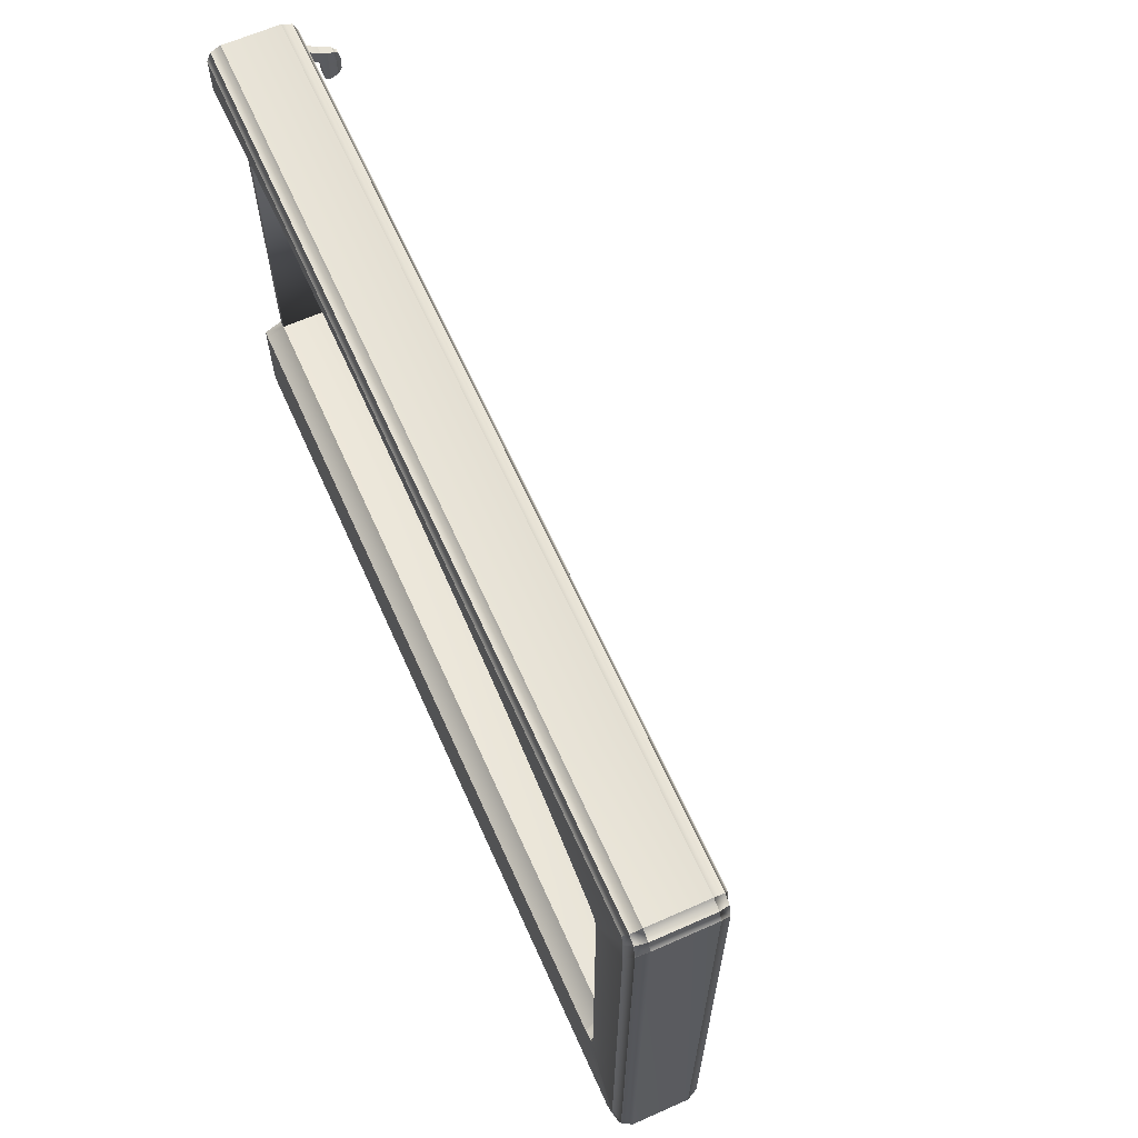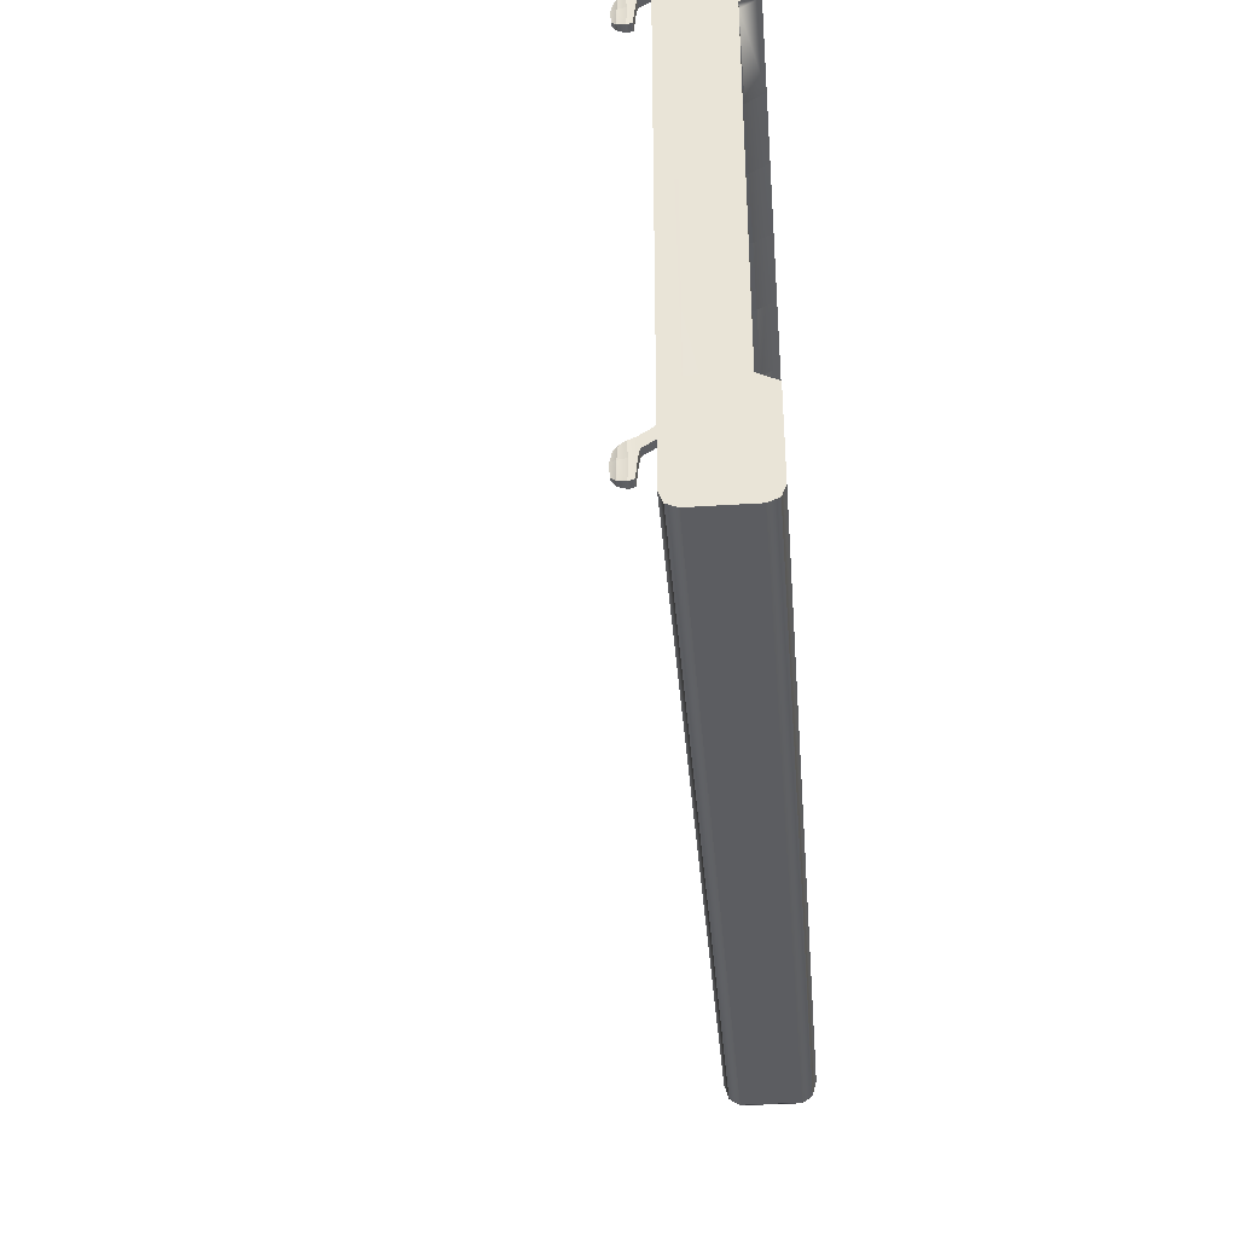
<metadata>
{"format":"obj","ext":"obj","renderer":"f3d","projection":"perspective","resolution":1024,"background":"white","views":[{"elev":63.7,"azim":65.9,"up":"+Z"},{"elev":-36.9,"azim":-85.2,"up":"+Z"}]}
</metadata>
<code>
o DoormeshMicrowaveDoorA2_1_GeomSubset_0
v 0.000448 -0.007836 -0.1767
v 0.000438 -0.007836 -0.1767
v 0.000448 -0.007826 -0.1767
v 0.000438 -0.007826 -0.1767
v 0.000448 -0.007836 -0.1767
v 0.000438 -0.007836 -0.1767
v 0.000448 -0.007826 -0.1767
v 0.000438 -0.007826 -0.1767
v 0.000448 -0.007836 -0.1767
v 0.000438 -0.007836 -0.1767
v 0.000448 -0.007826 -0.1767
v 0.000438 -0.007826 -0.1767
v 0.000448 -0.007836 -0.1767
v 0.000438 -0.007836 -0.1767
v 0.000448 -0.007826 -0.1767
v 0.000438 -0.007826 -0.1767
v 0.000448 -0.007836 -0.1767
v 0.000438 -0.007836 -0.1767
v 0.000448 -0.007826 -0.1767
v 0.000438 -0.007826 -0.1767
v 0.000448 -0.007836 -0.1767
v 0.000438 -0.007836 -0.1767
v 0.000448 -0.007826 -0.1767
v 0.000438 -0.007826 -0.1767
v 0.000448 -0.007836 -0.1767
v 0.000438 -0.007836 -0.1767
v 0.000448 -0.007826 -0.1767
v 0.000438 -0.007826 -0.1767
v 0.2554 -0.1629 0.1373
v -0.1692 -0.1629 0.1383
v 0.2554 -0.1629 -0.05978
v -0.1692 -0.1629 -0.06084
v 0.2554 -0.1626 0.1373
v -0.1692 -0.1626 0.1383
v 0.2554 -0.1626 -0.05978
v -0.1692 -0.1626 -0.06084
v 0.2705 -0.1538 0.1141
v 0.2696 -0.1529 0.1136
v 0.2705 -0.1538 0.1087
v 0.2696 -0.1529 0.1086
v 0.2644 -0.1538 0.1179
v 0.264 -0.1529 0.1171
v 0.2651 -0.1538 -0.0745
v 0.265 -0.1529 -0.07361
v 0.2704 -0.1538 -0.07373
v 0.2696 -0.1529 -0.07294
v 0.2712 -0.1538 -0.06865
v 0.2703 -0.1529 -0.06859
v 0.2705 -0.1648 0.1141
v 0.2696 -0.1657 0.1136
v 0.2705 -0.1648 0.1087
v 0.2696 -0.1657 0.1086
v 0.2644 -0.1648 0.1179
v 0.264 -0.1657 0.1171
v 0.265 -0.1657 -0.07361
v 0.2651 -0.1648 -0.0745
v 0.2704 -0.1648 -0.07373
v 0.2696 -0.1657 -0.07294
v 0.2712 -0.1648 -0.06865
v 0.2703 -0.1657 -0.06859
v 0.2194 -0.1538 0.1314
v 0.2192 -0.1529 0.1306
v 0.1739 -0.1538 0.1406
v 0.1737 -0.1529 0.1398
v 0.1739 -0.1648 0.1406
v 0.1737 -0.1657 0.1398
v 0.2194 -0.1648 0.1314
v 0.2192 -0.1657 0.1306
v 0.1108 -0.1538 0.1474
v 0.1107 -0.1529 0.1465
v 0.06448 -0.1538 0.1507
v 0.06443 -0.1529 0.1498
v 0.06448 -0.1648 0.1507
v 0.06443 -0.1657 0.1498
v 0.1108 -0.1648 0.1474
v 0.1107 -0.1657 0.1465
v 0.01752 -0.1538 0.1525
v 0.01751 -0.1529 0.1516
v -0.0289 -0.1538 0.1525
v -0.02889 -0.1529 0.1516
v -0.0289 -0.1648 0.1525
v -0.02889 -0.1657 0.1516
v 0.01752 -0.1648 0.1525
v 0.01751 -0.1657 0.1516
v -0.07586 -0.1538 0.1507
v -0.07581 -0.1529 0.1498
v -0.1221 -0.1529 0.1463
v -0.1221 -0.1538 0.1472
v -0.07586 -0.1648 0.1507
v -0.07581 -0.1657 0.1498
v -0.1221 -0.1648 0.1472
v -0.1221 -0.1657 0.1463
v 0.2506 -0.1529 0.1017
v 0.2498 -0.1538 0.1016
v 0.2498 -0.1538 0.104
v 0.2506 -0.1529 0.1044
v 0.2498 -0.1648 0.1016
v 0.2506 -0.1657 0.1017
v 0.2506 -0.1657 0.1044
v 0.2498 -0.1648 0.104
v 0.2469 -0.1538 0.1057
v 0.2472 -0.1529 0.1065
v 0.2472 -0.1657 0.1065
v 0.2469 -0.1648 0.1057
v 0.2504 -0.1538 -0.05744
v 0.2513 -0.1529 -0.0575
v 0.251 -0.1529 -0.05901
v 0.2503 -0.1538 -0.05829
v 0.2513 -0.1657 -0.0575
v 0.2504 -0.1648 -0.05744
v 0.2503 -0.1648 -0.05829
v 0.251 -0.1657 -0.05901
v 0.2491 -0.1648 -0.05846
v 0.2492 -0.1657 -0.05927
v 0.2492 -0.1529 -0.05927
v 0.2491 -0.1538 -0.05846
v 0.164 -0.1538 0.1258
v 0.1641 -0.1529 0.1266
v 0.2061 -0.1529 0.1184
v 0.2059 -0.1538 0.1176
v 0.1641 -0.1657 0.1266
v 0.164 -0.1648 0.1258
v 0.2059 -0.1648 0.1176
v 0.2061 -0.1657 0.1184
v 0.06287 -0.1538 0.1348
v 0.06292 -0.1529 0.1356
v 0.1058 -0.1529 0.1326
v 0.1057 -0.1538 0.1318
v 0.06276 -0.1657 0.1357
v 0.06271 -0.1648 0.1348
v 0.1056 -0.1648 0.1318
v 0.1057 -0.1657 0.1327
v -0.02356 -0.1538 0.1364
v -0.02357 -0.1529 0.1372
v 0.01943 -0.1529 0.1372
v 0.01941 -0.1538 0.1364
v -0.02375 -0.1657 0.1372
v -0.02373 -0.1648 0.1364
v 0.01923 -0.1648 0.1364
v 0.01925 -0.1657 0.1372
v -0.1099 -0.1538 0.1317
v -0.1099 -0.1529 0.1325
v -0.06706 -0.1529 0.1357
v -0.06702 -0.1538 0.1348
v -0.1101 -0.1657 0.1325
v -0.11 -0.1648 0.1317
v -0.0672 -0.1648 0.1348
v -0.06724 -0.1657 0.1356
v -0.1826 -0.1538 -0.07309
v -0.1803 -0.1529 -0.07241
v -0.1767 -0.1529 -0.07229
v -0.1769 -0.1538 -0.07318
v -0.1769 -0.1648 -0.07318
v -0.1767 -0.1657 -0.07229
v -0.1826 -0.1648 -0.07309
v -0.182 -0.1657 -0.07241
v -0.1827 -0.1538 -0.06897
v -0.1818 -0.1529 -0.06879
v -0.1818 -0.1657 -0.06879
v -0.1827 -0.1648 -0.06897
v -0.1566 -0.1657 -0.05953
v -0.1564 -0.1648 -0.05872
v -0.161 -0.1657 -0.05778
v -0.1603 -0.1648 -0.05716
v -0.1619 -0.1648 -0.05339
v -0.1628 -0.1657 -0.05355
v -0.1826 -0.1538 0.139
v -0.1819 -0.1529 0.1383
v -0.1818 -0.1529 0.1347
v -0.1827 -0.1538 0.1348
v -0.1827 -0.1648 0.1348
v -0.1818 -0.1657 0.1347
v -0.1826 -0.1648 0.139
v -0.1819 -0.1657 0.1383
v -0.1787 -0.1538 0.1399
v -0.1769 -0.1529 0.139
v -0.1769 -0.1657 0.139
v -0.1772 -0.1648 0.1399
v -0.1628 -0.1657 0.1211
v -0.1619 -0.1648 0.1209
v -0.1611 -0.1657 0.1253
v -0.1604 -0.1648 0.1247
v -0.1567 -0.1648 0.1266
v -0.157 -0.1657 0.1274
v -0.161 -0.1529 -0.05778
v -0.1603 -0.1538 -0.05716
v -0.1628 -0.1529 -0.05355
v -0.1619 -0.1538 -0.05339
v -0.1564 -0.1538 -0.05872
v -0.1566 -0.1529 -0.05953
v -0.1611 -0.1529 0.1253
v -0.1604 -0.1538 0.1247
v -0.157 -0.1529 0.1274
v -0.1567 -0.1538 0.1266
v -0.1619 -0.1538 0.1209
v -0.1628 -0.1529 0.1211
v -0.1619 -0.1648 0.03391
v -0.1628 -0.1657 0.0339
v -0.1628 -0.1529 0.0339
v -0.1619 -0.1538 0.03391
v -0.1827 -0.1538 0.03335
v -0.1818 -0.1529 0.03336
v -0.1818 -0.1657 0.03336
v -0.1827 -0.1648 0.03335
v 0.2963 -0.1238 0.1595
v 0.2947 -0.1238 0.1661
v 0.2968 -0.1262 0.1719
v 0.2974 -0.1318 0.1744
v 0.303 -0.1317 0.1722
v 0.3053 -0.1316 0.1667
v 0.3031 -0.1261 0.1598
v 0.2969 -0.1238 0.1437
v 0.2952 -0.1238 -0.1247
v 0.2969 -0.1238 -0.1165
v 0.303 -0.1262 -0.1249
v 0.3053 -0.1318 -0.1285
v 0.3031 -0.1317 -0.1341
v 0.2976 -0.1316 -0.1364
v 0.2957 -0.1261 -0.134
v 0.291 -0.1238 -0.128
v 0.2606 -0.1339 0.1166
v 0.2626 -0.1238 0.122
v 0.2689 -0.1238 0.1186
v 0.2713 -0.1238 0.1139
v 0.2666 -0.1339 0.1128
v 0.2612 -0.1339 -0.07254
v 0.2673 -0.1339 -0.06679
v 0.2721 -0.1238 -0.06989
v 0.2696 -0.1238 -0.07535
v 0.2637 -0.1238 -0.07763
v 0.3011 -0.1261 0.1685
v 0.3008 -0.1261 -0.1314
v 0.2665 -0.1339 -0.07177
v -0.1827 -0.1238 0.1443
v -0.1827 -0.1339 0.1385
v -0.1827 -0.1318 0.1744
v -0.1827 -0.1238 -0.1282
v -0.1827 -0.1238 0.1662
v -0.1827 -0.1262 0.172
v -0.1827 -0.1317 -0.1364
v -0.1827 -0.1262 -0.134
v -0.1827 -0.1238 -0.07816
v -0.1829 -0.1339 -0.07283
v 0.2963 -0.1708 0.1595
v 0.2947 -0.1708 0.1661
v 0.2968 -0.1685 0.1719
v 0.2974 -0.1629 0.1744
v 0.303 -0.163 0.1722
v 0.3053 -0.163 0.1667
v 0.3031 -0.1686 0.1598
v 0.2969 -0.1708 0.1437
v 0.2952 -0.1708 -0.1247
v 0.2969 -0.1708 -0.1165
v 0.303 -0.1685 -0.1249
v 0.3053 -0.1629 -0.1285
v 0.3031 -0.163 -0.1341
v 0.2976 -0.163 -0.1364
v 0.2957 -0.1685 -0.134
v 0.291 -0.1708 -0.128
v 0.2606 -0.1607 0.1166
v 0.2626 -0.1708 0.122
v 0.2689 -0.1708 0.1186
v 0.2713 -0.1708 0.1139
v 0.2666 -0.1607 0.1128
v 0.2612 -0.1607 -0.07254
v 0.2673 -0.1607 -0.06679
v 0.2721 -0.1708 -0.06989
v 0.2696 -0.1708 -0.07535
v 0.2637 -0.1708 -0.07763
v 0.3011 -0.1685 0.1685
v 0.3008 -0.1685 -0.1314
v 0.2665 -0.1607 -0.07177
v -0.1827 -0.1708 0.1443
v -0.1827 -0.1607 0.1385
v -0.1827 -0.1628 0.1744
v -0.1827 -0.1708 -0.1282
v -0.1827 -0.1708 0.1662
v -0.1827 -0.1685 0.172
v -0.1827 -0.1629 -0.1364
v -0.1827 -0.1685 -0.134
v -0.1827 -0.1708 -0.07816
v -0.1827 -0.1607 -0.07283
v -0.1787 -0.1339 -0.07283
v -0.1787 -0.1238 -0.1282
v -0.1787 -0.1238 0.1451
v -0.1787 -0.1318 0.1744
v -0.1787 -0.1339 0.1386
v -0.1787 -0.1238 0.1662
v -0.1787 -0.1262 0.172
v -0.1787 -0.1317 -0.1364
v -0.1787 -0.1262 -0.134
v -0.1787 -0.1238 -0.07815
v -0.1787 -0.1629 -0.1364
v -0.1787 -0.1708 0.1451
v -0.1787 -0.1628 0.1744
v -0.1787 -0.1708 -0.1282
v -0.1787 -0.1607 0.1386
v -0.1787 -0.1708 0.1662
v -0.1787 -0.1685 0.172
v -0.1787 -0.1685 -0.134
v -0.1787 -0.1708 -0.07815
v -0.1787 -0.1607 -0.07283
v -0.1827 -0.1238 0.03345
v -0.1787 -0.1238 0.03345
v -0.1827 -0.1339 0.03345
v -0.1827 -0.1607 0.03345
v -0.1787 -0.1339 0.03345
v -0.1787 -0.1607 0.03345
v -0.02763 -0.1319 0.1744
v 0.01799 -0.1319 0.1744
v 0.01799 -0.1262 0.1721
v -0.02763 -0.1262 0.1721
v 0.01799 -0.1238 0.1663
v -0.02763 -0.1238 0.1663
v 0.1726 -0.1238 0.1445
v 0.2176 -0.1238 0.1355
v 0.2163 -0.1339 0.1298
v 0.1716 -0.1339 0.1389
v 0.06443 -0.1238 0.1545
v 0.1101 -0.1238 0.1512
v 0.1096 -0.1339 0.1455
v 0.06413 -0.1339 0.1488
v 0.01799 -0.1238 0.1562
v -0.02763 -0.1238 0.1562
v 0.01799 -0.1339 0.1505
v -0.02763 -0.1339 0.1505
v 0.06369 -0.1238 0.1663
v 0.1094 -0.1238 0.1663
v 0.06371 -0.1262 0.172
v 0.1093 -0.1262 0.172
v 0.06371 -0.1319 0.1744
v 0.1093 -0.1319 0.1744
v 0.2189 -0.1238 0.1661
v 0.1733 -0.1238 0.1662
v 0.1733 -0.1262 0.172
v 0.2189 -0.1262 0.1719
v 0.1733 -0.1318 0.1744
v 0.2189 -0.1318 0.1744
v -0.1198 -0.1238 0.1512
v -0.07408 -0.1238 0.1545
v -0.07377 -0.1339 0.1488
v -0.1193 -0.1339 0.1453
v -0.07333 -0.1238 0.1663
v -0.119 -0.1238 0.1663
v -0.07336 -0.1262 0.172
v -0.119 -0.1262 0.172
v -0.119 -0.1319 0.1744
v -0.07336 -0.1319 0.1744
v 0.01799 -0.1627 0.1744
v -0.02763 -0.1627 0.1744
v 0.01799 -0.1684 0.1721
v -0.02763 -0.1684 0.1721
v 0.01799 -0.1708 0.1663
v -0.02763 -0.1708 0.1663
v 0.2176 -0.1708 0.1355
v 0.1726 -0.1708 0.1445
v 0.1716 -0.1607 0.1389
v 0.2163 -0.1607 0.1298
v 0.1101 -0.1708 0.1512
v 0.06443 -0.1708 0.1545
v 0.06413 -0.1607 0.1488
v 0.1096 -0.1607 0.1455
v 0.01799 -0.1708 0.1562
v -0.02763 -0.1708 0.1562
v -0.02763 -0.1607 0.1505
v 0.01799 -0.1607 0.1505
v 0.06369 -0.1708 0.1663
v 0.1094 -0.1708 0.1663
v 0.06371 -0.1684 0.172
v 0.1093 -0.1685 0.172
v 0.1093 -0.1628 0.1744
v 0.06371 -0.1628 0.1744
v 0.1733 -0.1708 0.1662
v 0.2189 -0.1708 0.1661
v 0.2189 -0.1685 0.1719
v 0.1733 -0.1685 0.172
v 0.2189 -0.1628 0.1744
v 0.1733 -0.1628 0.1744
v -0.07408 -0.1708 0.1545
v -0.1198 -0.1708 0.1512
v -0.07377 -0.1607 0.1488
v -0.1193 -0.1607 0.1453
v -0.07333 -0.1708 0.1663
v -0.119 -0.1708 0.1663
v -0.07336 -0.1684 0.172
v -0.119 -0.1685 0.172
v -0.07336 -0.1628 0.1744
v -0.119 -0.1628 0.1744
v 0.2666 -0.1607 0.1075
v 0.2666 -0.1339 0.1075
v -0.1759 -0.1162 0.1521
v -0.1806 -0.1162 0.1521
v -0.1774 -0.1074 0.1472
v -0.1791 -0.1074 0.1472
v -0.1774 -0.106 0.1418
v -0.1791 -0.106 0.1418
v -0.1759 -0.125 0.1512
v -0.1806 -0.125 0.1512
v -0.1806 -0.1227 0.1565
v -0.1759 -0.1227 0.1565
v -0.1774 -0.1063 0.1344
v -0.1791 -0.1063 0.1344
v -0.1806 -0.1157 0.132
v -0.1759 -0.1157 0.132
v -0.18 -0.1094 0.1491
v -0.1806 -0.1128 0.1506
v -0.1759 -0.1128 0.1506
v -0.1765 -0.1094 0.1491
v -0.1759 -0.1131 0.1422
v -0.1764 -0.1088 0.1418
v -0.1759 -0.1129 0.1311
v -0.1764 -0.1087 0.1321
v -0.1806 -0.1129 0.1311
v -0.1801 -0.1087 0.1321
v -0.1806 -0.113 0.1422
v -0.1801 -0.1088 0.1418
v -0.1759 -0.1167 0.142
v -0.1759 -0.1176 0.1464
v -0.1806 -0.1167 0.142
v -0.1806 -0.1176 0.1464
v -0.1759 -0.1332 0.1588
v -0.1806 -0.1332 0.1588
v -0.1806 -0.1294 0.1627
v -0.1759 -0.1294 0.1627
v -0.1759 -0.1162 -0.09984
v -0.1806 -0.1162 -0.09984
v -0.1774 -0.1074 -0.1047
v -0.1791 -0.1074 -0.1047
v -0.1774 -0.106 -0.1102
v -0.1791 -0.106 -0.1102
v -0.1759 -0.125 -0.1008
v -0.1806 -0.125 -0.1008
v -0.1806 -0.1227 -0.09549
v -0.1759 -0.1227 -0.09549
v -0.1774 -0.1063 -0.1176
v -0.1791 -0.1063 -0.1176
v -0.1806 -0.1157 -0.1199
v -0.1759 -0.1157 -0.1199
v -0.18 -0.1094 -0.1028
v -0.1806 -0.1128 -0.1013
v -0.1759 -0.1128 -0.1013
v -0.1765 -0.1094 -0.1028
v -0.1759 -0.1131 -0.1097
v -0.1764 -0.1088 -0.1102
v -0.1759 -0.1129 -0.1208
v -0.1764 -0.1087 -0.1199
v -0.1806 -0.1129 -0.1208
v -0.1801 -0.1087 -0.1199
v -0.1806 -0.113 -0.1097
v -0.1801 -0.1088 -0.1102
v -0.1759 -0.1167 -0.11
v -0.1759 -0.1176 -0.1055
v -0.1806 -0.1167 -0.11
v -0.1806 -0.1176 -0.1055
v -0.1759 -0.1332 -0.09317
v -0.1806 -0.1332 -0.09317
v -0.1806 -0.1294 -0.08924
v -0.1759 -0.1294 -0.08924
v 0.2845 -0.1265 -0.1005
v 0.2841 -0.1234 -0.1005
v 0.2849 -0.1204 -0.1005
v 0.2868 -0.1179 -0.1005
v 0.2895 -0.1164 -0.1005
v 0.2926 -0.1159 -0.1005
v 0.2956 -0.1167 -0.1005
v 0.2845 -0.1265 -0.09845
v 0.2841 -0.1234 -0.09845
v 0.2849 -0.1204 -0.09845
v 0.2868 -0.1179 -0.09845
v 0.2895 -0.1164 -0.09845
v 0.2926 -0.1159 -0.09845
v 0.2956 -0.1167 -0.09845
v 0.29 -0.125 -0.1005
v 0.2899 -0.124 -0.1005
v 0.2901 -0.1231 -0.1005
v 0.2907 -0.1223 -0.1005
v 0.2916 -0.1218 -0.1005
v 0.2925 -0.1217 -0.1005
v 0.2935 -0.1219 -0.1005
v 0.29 -0.125 -0.09845
v 0.2899 -0.124 -0.09845
v 0.2901 -0.1231 -0.09845
v 0.2907 -0.1223 -0.09845
v 0.2916 -0.1218 -0.09845
v 0.2925 -0.1217 -0.09845
v 0.2935 -0.1219 -0.09845
v 0.2845 -0.1265 0.1382
v 0.2841 -0.1234 0.1382
v 0.2849 -0.1204 0.1382
v 0.2868 -0.1179 0.1382
v 0.2895 -0.1164 0.1382
v 0.2926 -0.1159 0.1382
v 0.2956 -0.1167 0.1382
v 0.2845 -0.1265 0.1403
v 0.2841 -0.1234 0.1403
v 0.2849 -0.1204 0.1403
v 0.2868 -0.1179 0.1403
v 0.2895 -0.1164 0.1403
v 0.2926 -0.1159 0.1403
v 0.2956 -0.1167 0.1403
v 0.29 -0.125 0.1382
v 0.2899 -0.124 0.1382
v 0.2901 -0.1231 0.1382
v 0.2907 -0.1223 0.1382
v 0.2916 -0.1218 0.1382
v 0.2925 -0.1217 0.1382
v 0.2935 -0.1219 0.1382
v 0.29 -0.125 0.1403
v 0.2899 -0.124 0.1403
v 0.2901 -0.1231 0.1403
v 0.2907 -0.1223 0.1403
v 0.2916 -0.1218 0.1403
v 0.2925 -0.1217 0.1403
v 0.2935 -0.1219 0.1403
f 1 2 4 3
f 206 222 223 205
f 205 223 224 212
f 212 214 215 211
f 211 215 216 210
f 214 228 229 213
f 213 229 230 220
f 214 212 224 228
f 211 231 205 212
f 205 231 207 206
f 207 231 209 208
f 209 231 211 210
f 219 232 213 220
f 213 232 215 214
f 215 232 217 216
f 217 232 219 218
f 221 225 223 222
f 224 223 225 390
f 229 233 226 230
f 227 233 229 228
f 238 288 289 239
f 239 289 286 236
f 219 291 290 218
f 237 241 291 284
f 230 292 284 220
f 245 244 262 261
f 244 251 263 262
f 210 249 248 209
f 209 248 247 208
f 251 250 254 253
f 250 249 255 254
f 217 256 255 216
f 218 257 256 217
f 253 252 268 267
f 252 259 269 268
f 259 258 300 296
f 258 257 293 300
f 263 389 264 262
f 265 269 301 302
f 269 259 296 301
f 216 255 249 210
f 253 267 263 251
f 279 293 290 240
f 250 251 244 270
f 244 245 246 270
f 246 247 248 270
f 248 249 250 270
f 258 259 252 271
f 252 253 254 271
f 254 255 256 271
f 256 257 258 271
f 260 261 262 264
f 268 269 265 272
f 266 267 268 272
f 277 278 299 298
f 278 275 295 299
f 241 280 279 240
f 237 276 280 241
f 242 281 276 237
f 282 281 242 243
f 234 273 274 235
f 238 277 273 234
f 239 278 277 238
f 236 275 278 239
f 389 390 225 264
f 225 221 260 264
f 233 227 266 272
f 233 272 265 226
f 285 288 238 234
f 290 291 241 240
f 284 291 219 220
f 284 292 242 237
f 283 292 230 226
f 296 300 280 276
f 300 293 279 280
f 301 296 276 281
f 290 293 257 218
f 298 294 273 277
f 286 295 275 236
f 302 283 226 265
f 242 292 304 303
f 234 235 305 303
f 243 242 303 305
f 282 243 305 306
f 235 274 306 305
f 285 234 303 304
f 287 285 304 307
f 292 283 307 304
f 283 302 308 307
f 297 287 307 308
f 281 282 302 301
f 282 306 308 302
f 306 274 297 308
f 274 273 294 297
f 309 310 349 350
f 310 309 312 311
f 311 312 314 313
f 313 314 324 323
f 315 316 333 334
f 316 315 318 317
f 317 318 357 358
f 319 320 328 327
f 320 319 322 321
f 321 322 361 362
f 323 324 326 325
f 325 326 365 366
f 327 328 330 329
f 329 330 332 331
f 331 332 371 372
f 334 333 336 335
f 335 336 338 337
f 337 338 377 378
f 339 340 343 344
f 340 339 342 341
f 341 342 382 381
f 344 343 345 346
f 346 345 348 347
f 347 348 387 388
f 350 349 351 352
f 352 351 353 354
f 354 353 363 364
f 355 356 373 374
f 356 355 358 357
f 359 360 367 368
f 360 359 362 361
f 364 363 366 365
f 368 367 369 370
f 370 369 372 371
f 374 373 376 375
f 375 376 378 377
f 379 380 384 383
f 380 379 381 382
f 383 384 386 385
f 385 386 388 387
f 208 338 336 207
f 207 336 333 206
f 222 316 317 221
f 323 319 327 313
f 315 320 321 318
f 319 323 325 322
f 329 311 313 327
f 331 310 311 329
f 320 315 334 328
f 335 330 328 334
f 337 332 330 335
f 316 222 206 333
f 324 314 343 340
f 340 341 326 324
f 345 343 314 312
f 348 345 312 309
f 339 344 288 285
f 247 246 375 377
f 246 245 374 375
f 261 260 358 355
f 208 247 377 338
f 363 353 367 360
f 356 357 362 359
f 360 361 366 363
f 369 367 353 351
f 372 369 351 349
f 331 372 349 310
f 359 368 373 356
f 376 373 368 370
f 378 376 370 371
f 337 378 371 332
f 355 374 245 261
f 364 379 383 354
f 379 364 365 381
f 385 352 354 383
f 387 350 352 385
f 309 350 387 348
f 380 294 298 384
f 347 388 295 286
f 326 341 381 365
f 342 287 297 382
f 325 366 361 322
f 321 362 357 318
f 317 358 260 221
f 285 287 342 339
f 289 288 344 346
f 286 289 346 347
f 297 294 380 382
f 298 299 386 384
f 299 295 388 386
f 389 263 267 266
f 227 390 389 266
f 224 390 227 228
f 393 394 396 395
f 418 420 398 397
f 392 391 400 399
f 391 418 397 400
f 395 396 402 401
f 419 417 404 403
f 405 406 415 416
f 406 405 408 407
f 407 408 410 409
f 409 410 412 411
f 411 412 414 413
f 413 414 416 415
f 391 392 406 407
f 411 413 403 404
f 409 417 391 407
f 415 419 403 413
f 408 405 394 393
f 395 410 408 393
f 412 410 395 401
f 401 402 414 412
f 396 416 414 402
f 405 416 396 394
f 417 409 411 404
f 392 419 415 406
f 420 392 399 398
f 418 417 419 420
f 417 418 391
f 419 392 420
f 397 398 422 421
f 398 399 423 422
f 399 400 424 423
f 400 397 421 424
f 422 423 424 421
f 427 428 430 429
f 452 454 432 431
f 426 425 434 433
f 425 452 431 434
f 429 430 436 435
f 453 451 438 437
f 439 440 449 450
f 440 439 442 441
f 441 442 444 443
f 443 444 446 445
f 445 446 448 447
f 447 448 450 449
f 425 426 440 441
f 445 447 437 438
f 443 451 425 441
f 449 453 437 447
f 442 439 428 427
f 429 444 442 427
f 446 444 429 435
f 435 436 448 446
f 430 450 448 436
f 439 450 430 428
f 451 443 445 438
f 426 453 449 440
f 454 426 433 432
f 452 451 453 454
f 451 452 425
f 453 426 454
f 431 432 456 455
f 432 433 457 456
f 433 434 458 457
f 434 431 455 458
f 456 457 458 455

</code>
